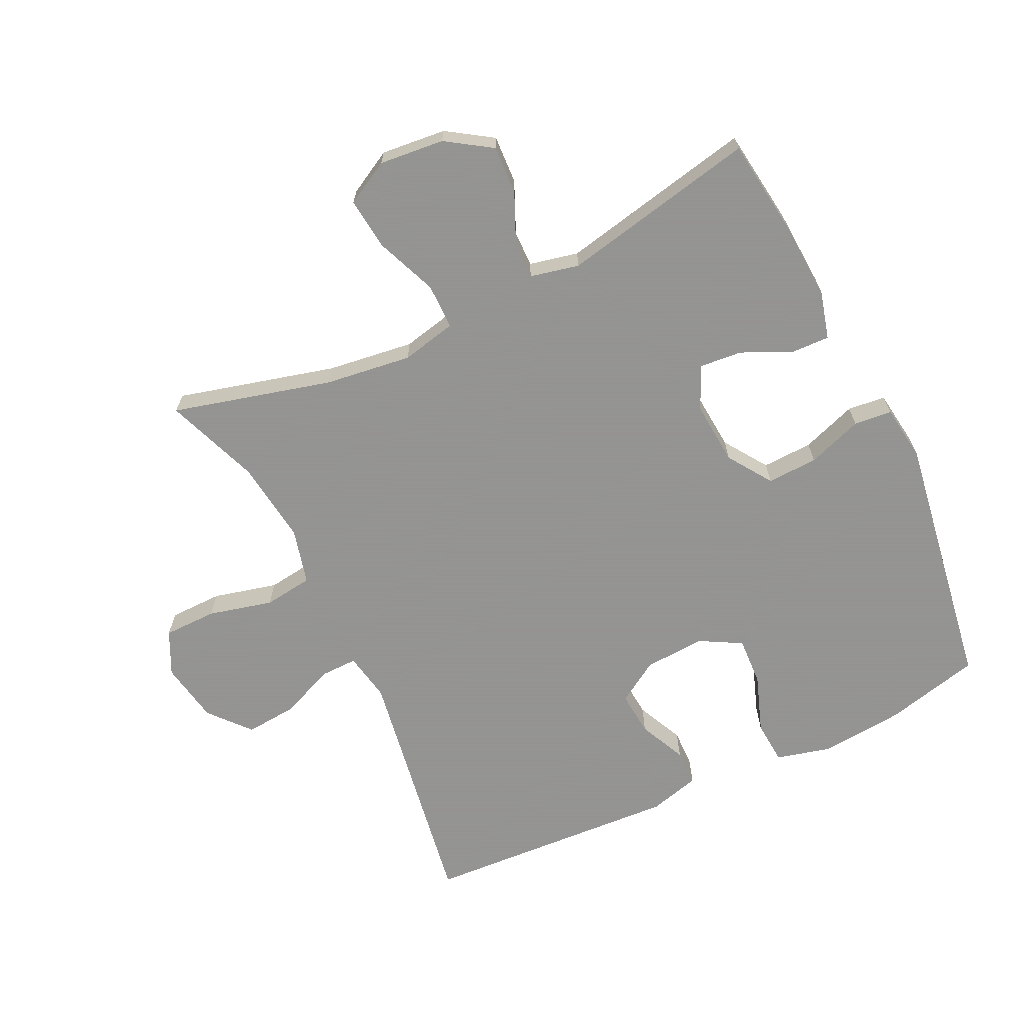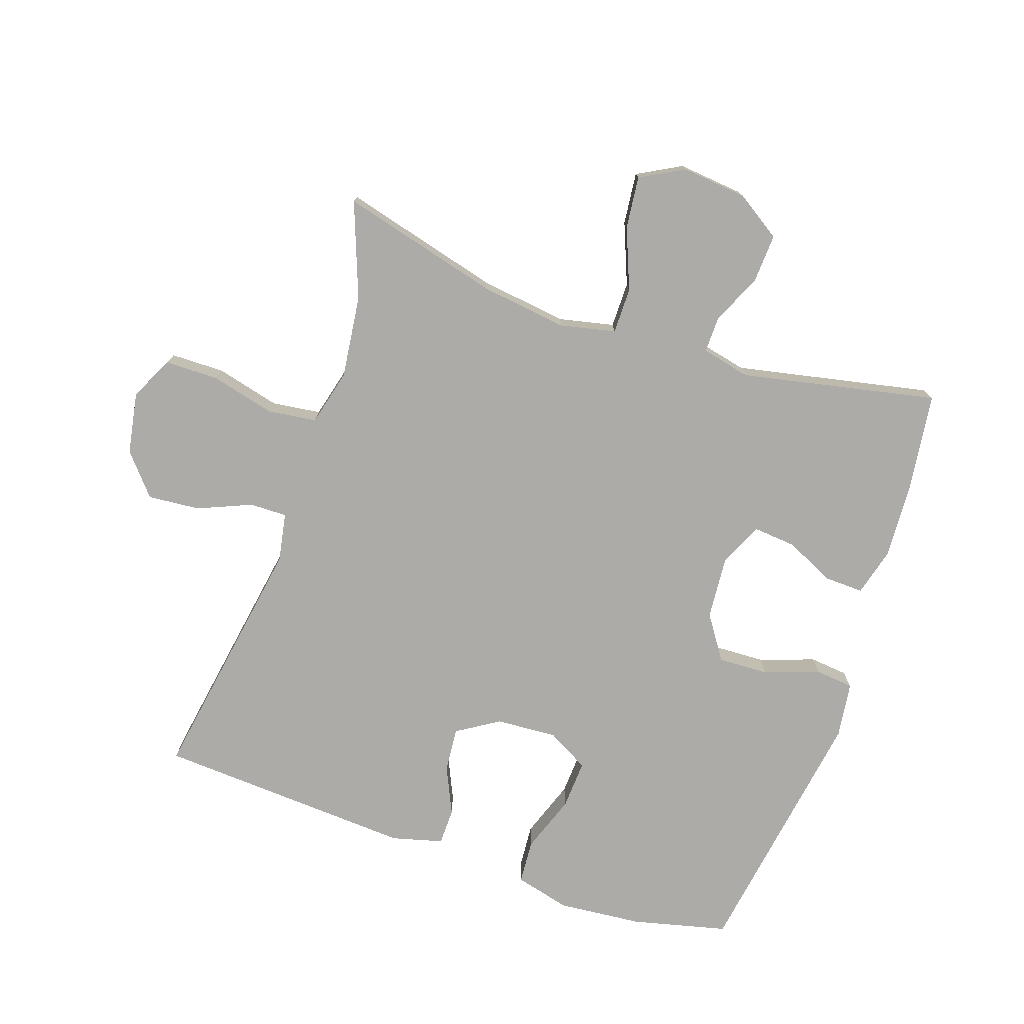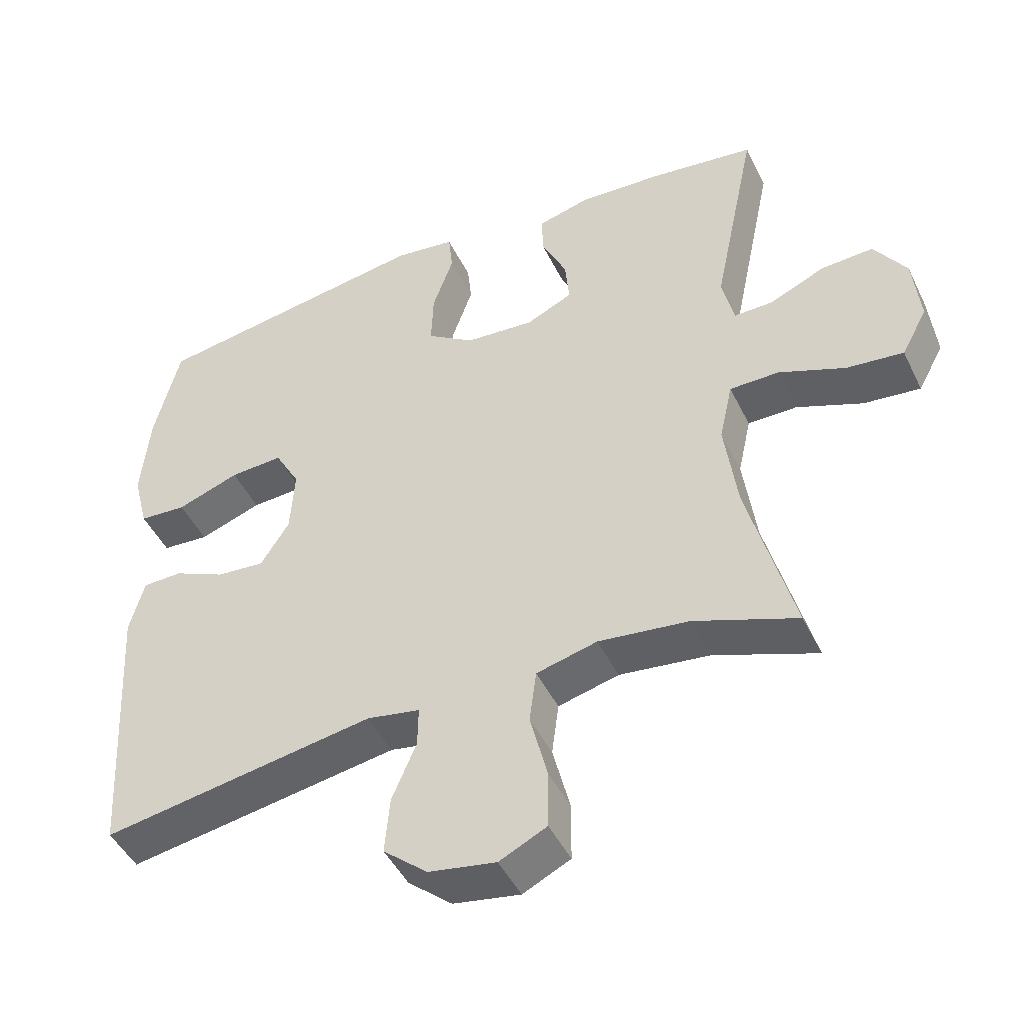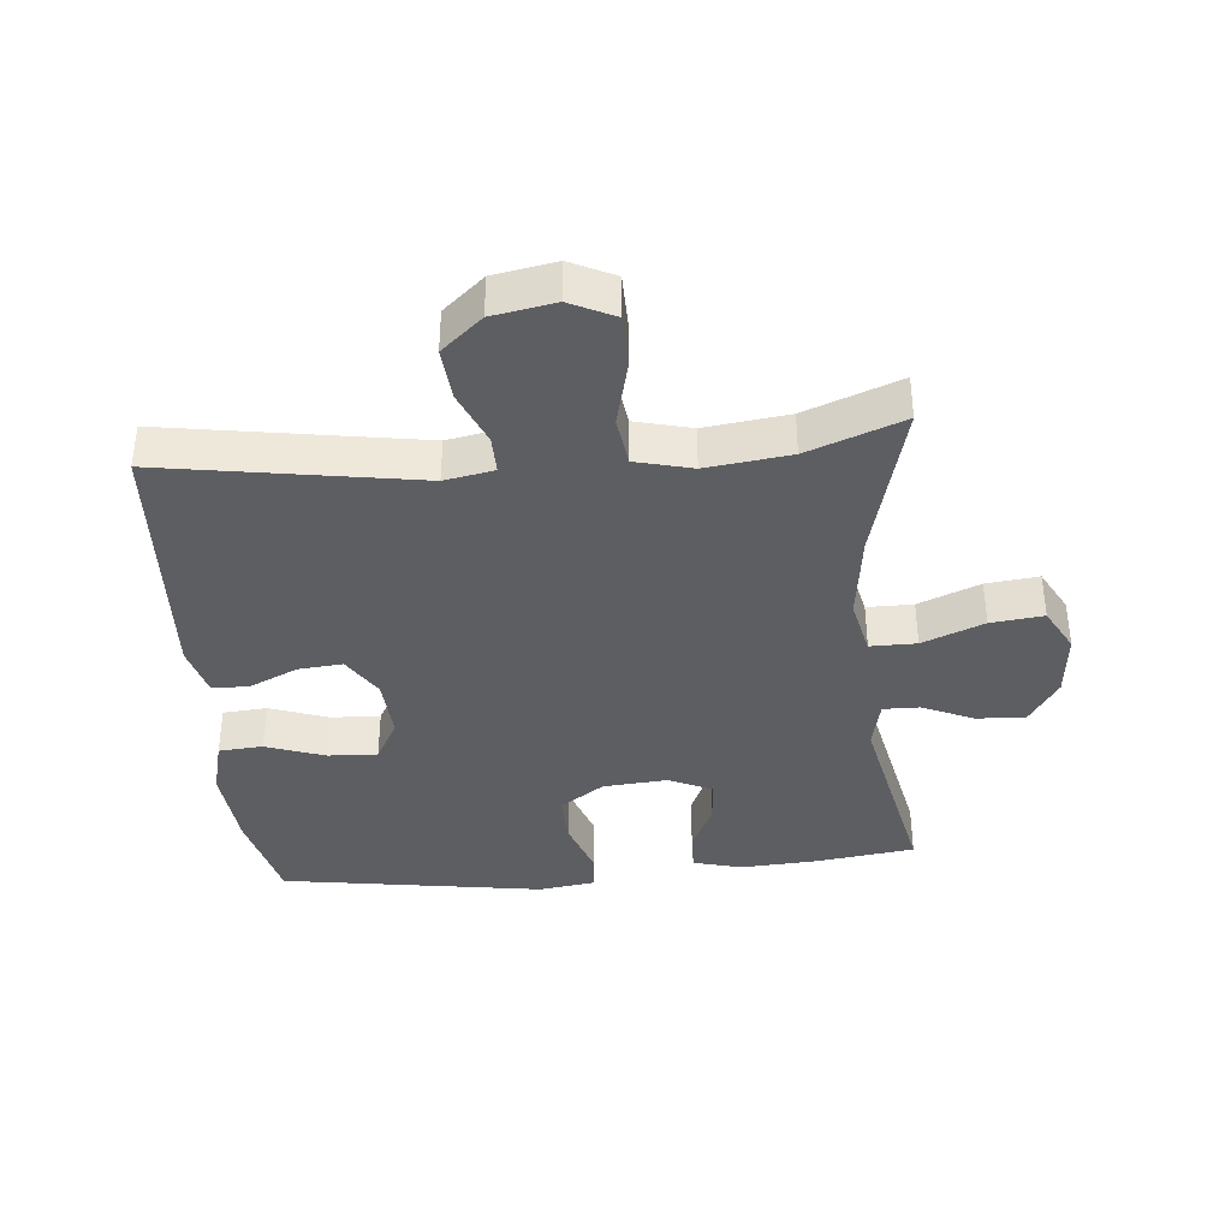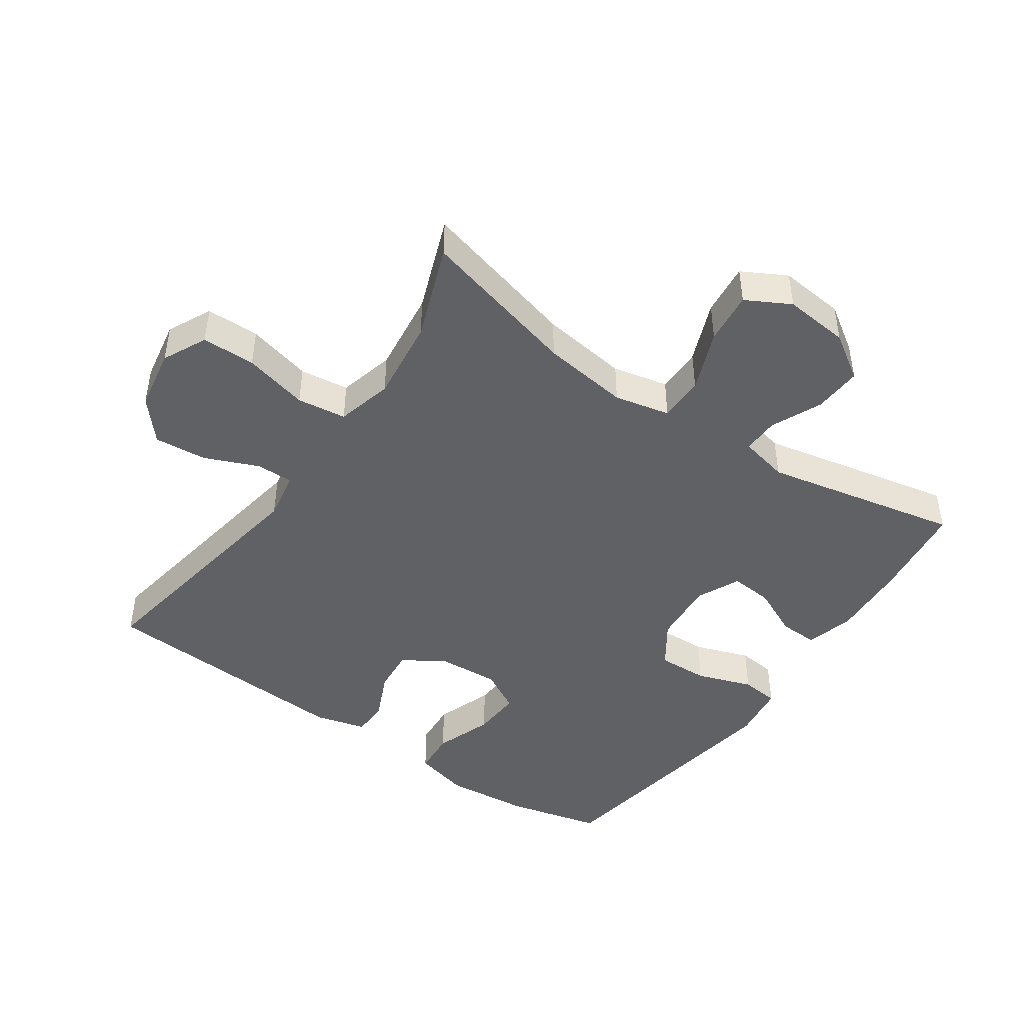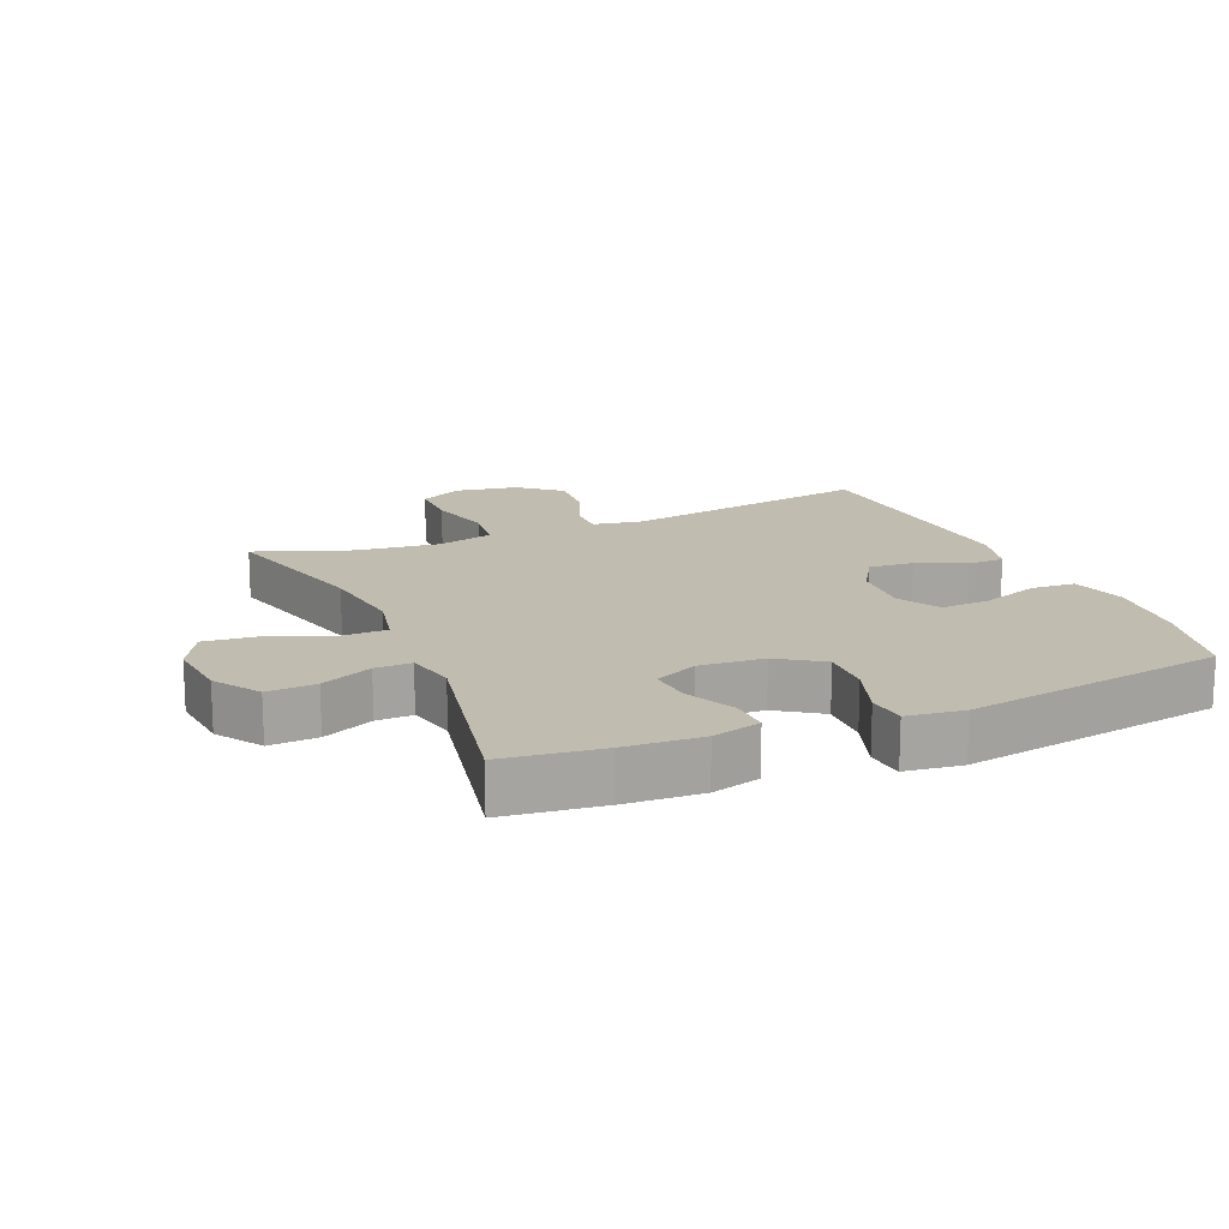
<metadata>
{"format":"obj","ext":"obj","renderer":"f3d","projection":"perspective","resolution":1024,"background":"white","views":[{"elev":-66.9,"azim":-64.3,"up":"+Y"},{"elev":-76.2,"azim":-108.8,"up":"+Y"},{"elev":-46.6,"azim":-155.0,"up":"+Z"},{"elev":-38.1,"azim":-174.7,"up":"+Y"},{"elev":-45.4,"azim":-124.7,"up":"+Y"},{"elev":16.3,"azim":-23.3,"up":"+Y"}]}
</metadata>
<code>
v -0.5 0.07 0.5
v -0.348 0.07 0.52
v -0.229 0.07 0.527
v -0.154 0.07 0.507
v -0.156 0.07 0.447
v -0.192 0.07 0.37
v -0.198 0.07 0.304
v -0.131 0.07 0.273
v -0.032 0.07 0.281
v 0.036 0.07 0.327
v 0.033 0.07 0.406
v 0.003 0.07 0.492
v 0.009 0.07 0.551
v 0.096 0.07 0.563
v 0.5 0.07 0.5
v 0.536 0.07 0.352
v 0.548 0.07 0.221
v 0.526 0.07 0.135
v 0.458 0.07 0.13
v 0.368 0.07 0.162
v 0.292 0.07 0.166
v 0.256 0.07 0.101
v 0.262 0.07 0.006
v 0.303 0.07 -0.059
v 0.372 0.07 -0.053
v 0.446 0.07 -0.019
v 0.503 0.07 -0.02
v 0.524 0.07 -0.099
v 0.5 0.07 -0.5
v 0.109 0.07 -0.436
v 0.033 0.07 -0.45
v 0.034 0.07 -0.508
v 0.069 0.07 -0.591
v 0.076 0.07 -0.672
v 0.013 0.07 -0.726
v -0.083 0.07 -0.743
v -0.151 0.07 -0.71
v -0.152 0.07 -0.627
v -0.127 0.07 -0.527
v -0.137 0.07 -0.451
v -0.224 0.07 -0.429
v -0.353 0.07 -0.445
v -0.5 0.07 -0.5
v -0.435 0.07 -0.253
v -0.417 0.07 -0.118
v -0.436 0.07 -0.032
v -0.507 0.07 -0.032
v -0.602 0.07 -0.07
v -0.683 0.07 -0.079
v -0.72 0.07 -0.011
v -0.71 0.07 0.09
v -0.664 0.07 0.16
v -0.589 0.07 0.156
v -0.51 0.07 0.121
v -0.454 0.07 0.12
v -0.437 0.07 0.196
v -0.5 0 0.5
v -0.348 0 0.52
v -0.229 0 0.527
v -0.154 0 0.507
v -0.156 0 0.447
v -0.192 0 0.37
v -0.198 0 0.304
v -0.131 0 0.273
v -0.032 0 0.281
v 0.036 0 0.327
v 0.033 0 0.406
v 0.003 0 0.492
v 0.009 0 0.551
v 0.096 0 0.563
v 0.5 0 0.5
v 0.536 0 0.352
v 0.548 0 0.221
v 0.526 0 0.135
v 0.458 0 0.13
v 0.368 0 0.162
v 0.292 0 0.166
v 0.256 0 0.101
v 0.262 0 0.006
v 0.303 0 -0.059
v 0.372 0 -0.053
v 0.446 0 -0.019
v 0.503 0 -0.02
v 0.524 0 -0.099
v 0.5 0 -0.5
v 0.109 0 -0.436
v 0.033 0 -0.45
v 0.034 0 -0.508
v 0.069 0 -0.591
v 0.076 0 -0.672
v 0.013 0 -0.726
v -0.083 0 -0.743
v -0.151 0 -0.71
v -0.152 0 -0.627
v -0.127 0 -0.527
v -0.137 0 -0.451
v -0.224 0 -0.429
v -0.353 0 -0.445
v -0.5 0 -0.5
v -0.435 0 -0.253
v -0.417 0 -0.118
v -0.436 0 -0.032
v -0.507 0 -0.032
v -0.602 0 -0.07
v -0.683 0 -0.079
v -0.72 0 -0.011
v -0.71 0 0.09
v -0.664 0 0.16
v -0.589 0 0.156
v -0.51 0 0.121
v -0.454 0 0.12
v -0.437 0 0.196
f 51 52 53 54
f 51 54 55
f 50 51 55
f 47 48 49 50
f 46 47 50 55
f 45 46 55 56
f 42 43 44
f 41 42 44 45
f 40 41 45 56
f 36 37 38 39
f 36 39 40
f 35 36 40
f 32 33 34 35
f 31 32 35 40
f 30 31 40 56
f 25 26 27 28
f 24 25 28 29
f 23 24 29 30
f 17 18 19 20
f 17 20 21
f 16 17 21
f 15 16 21
f 14 15 21
f 11 12 13 14
f 10 11 14 21
f 9 10 21 22
f 3 4 5 6
f 3 6 7
f 2 3 7
f 1 2 7
f 56 1 7
f 30 56 7 8
f 22 23 30
f 8 9 22 30
f 110 109 108 107
f 111 110 107
f 111 107 106
f 106 105 104 103
f 111 106 103 102
f 112 111 102 101
f 100 99 98
f 101 100 98 97
f 112 101 97 96
f 95 94 93 92
f 96 95 92
f 96 92 91
f 91 90 89 88
f 96 91 88 87
f 112 96 87 86
f 84 83 82 81
f 85 84 81 80
f 86 85 80 79
f 76 75 74 73
f 77 76 73
f 77 73 72
f 77 72 71
f 77 71 70
f 70 69 68 67
f 77 70 67 66
f 78 77 66 65
f 62 61 60 59
f 63 62 59
f 63 59 58
f 63 58 57
f 63 57 112
f 64 63 112 86
f 86 79 78
f 86 78 65 64
f 1 57 58 2
f 2 58 59 3
f 3 59 60 4
f 4 60 61 5
f 5 61 62 6
f 6 62 63 7
f 7 63 64 8
f 8 64 65 9
f 9 65 66 10
f 10 66 67 11
f 11 67 68 12
f 12 68 69 13
f 13 69 70 14
f 14 70 71 15
f 15 71 72 16
f 16 72 73 17
f 17 73 74 18
f 18 74 75 19
f 19 75 76 20
f 20 76 77 21
f 21 77 78 22
f 22 78 79 23
f 23 79 80 24
f 24 80 81 25
f 25 81 82 26
f 26 82 83 27
f 27 83 84 28
f 28 84 85 29
f 29 85 86 30
f 30 86 87 31
f 31 87 88 32
f 32 88 89 33
f 33 89 90 34
f 34 90 91 35
f 35 91 92 36
f 36 92 93 37
f 37 93 94 38
f 38 94 95 39
f 39 95 96 40
f 40 96 97 41
f 41 97 98 42
f 42 98 99 43
f 43 99 100 44
f 44 100 101 45
f 45 101 102 46
f 46 102 103 47
f 47 103 104 48
f 48 104 105 49
f 49 105 106 50
f 50 106 107 51
f 51 107 108 52
f 52 108 109 53
f 53 109 110 54
f 54 110 111 55
f 55 111 112 56
f 56 112 57 1

</code>
